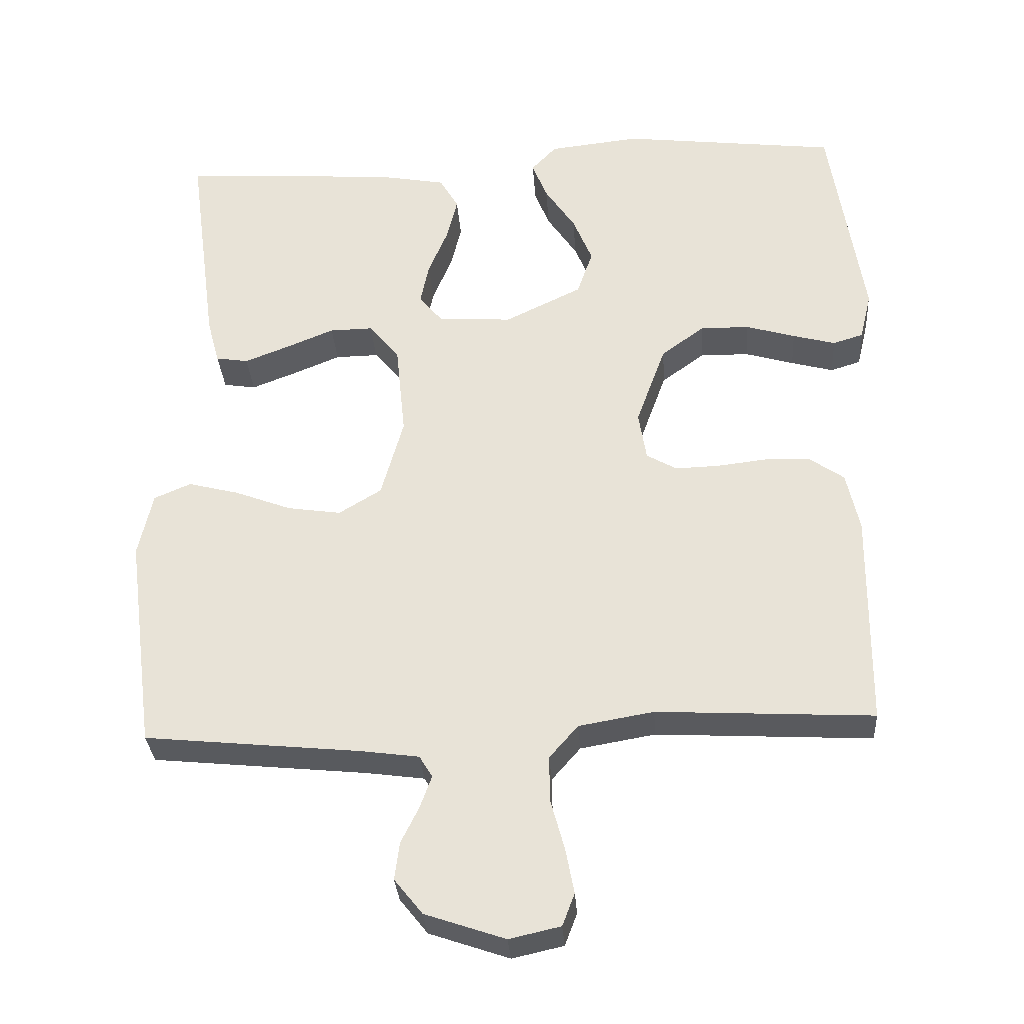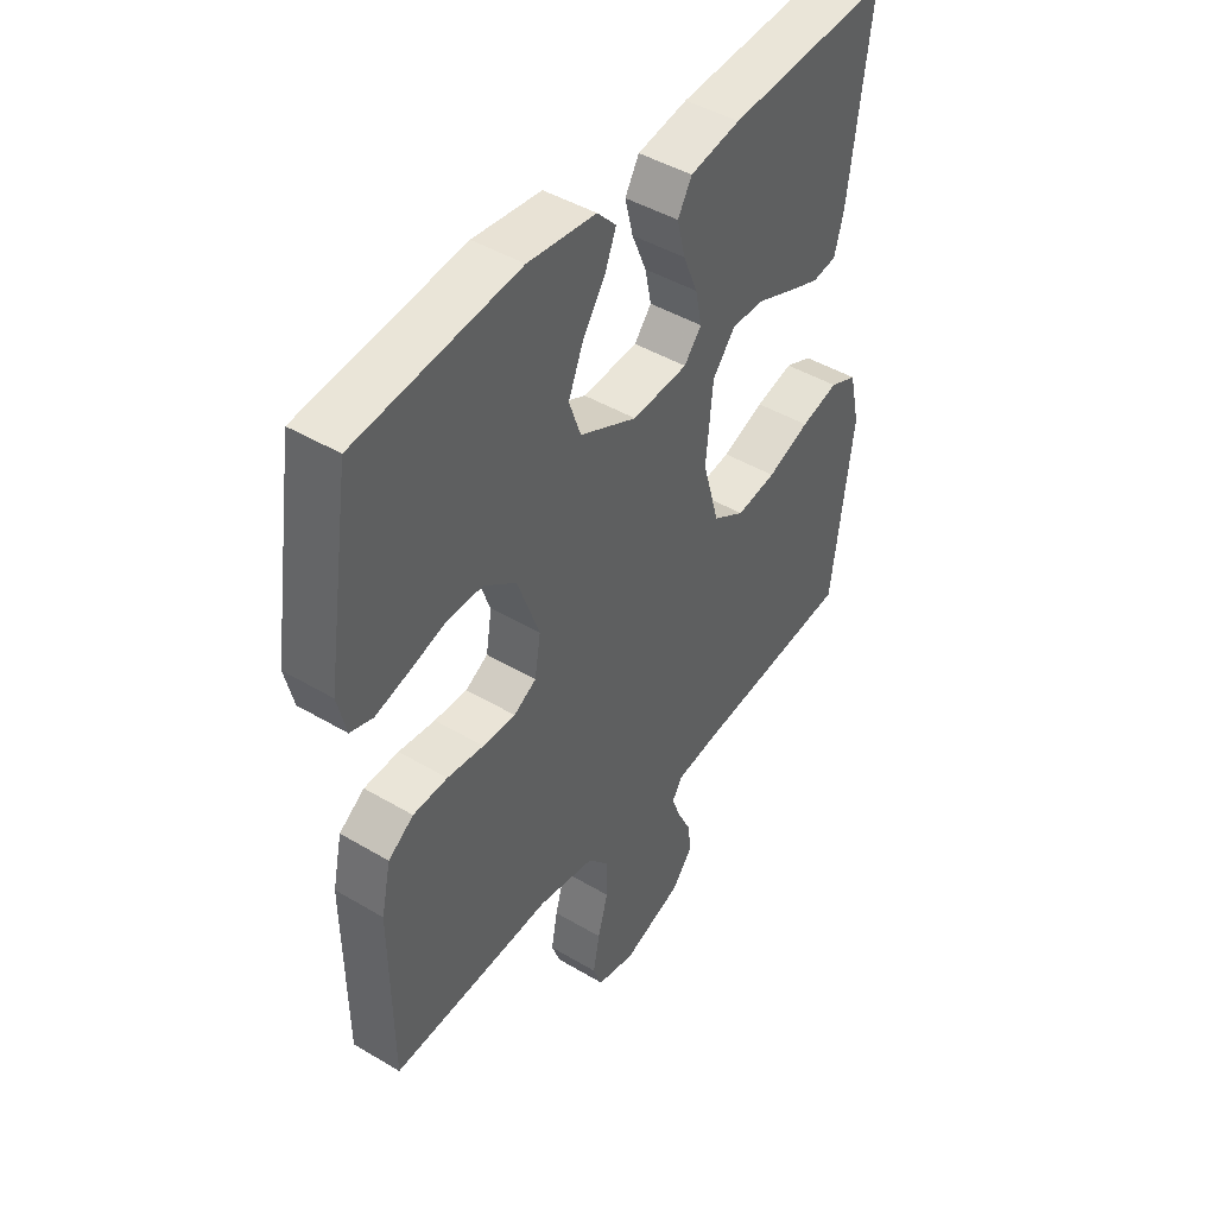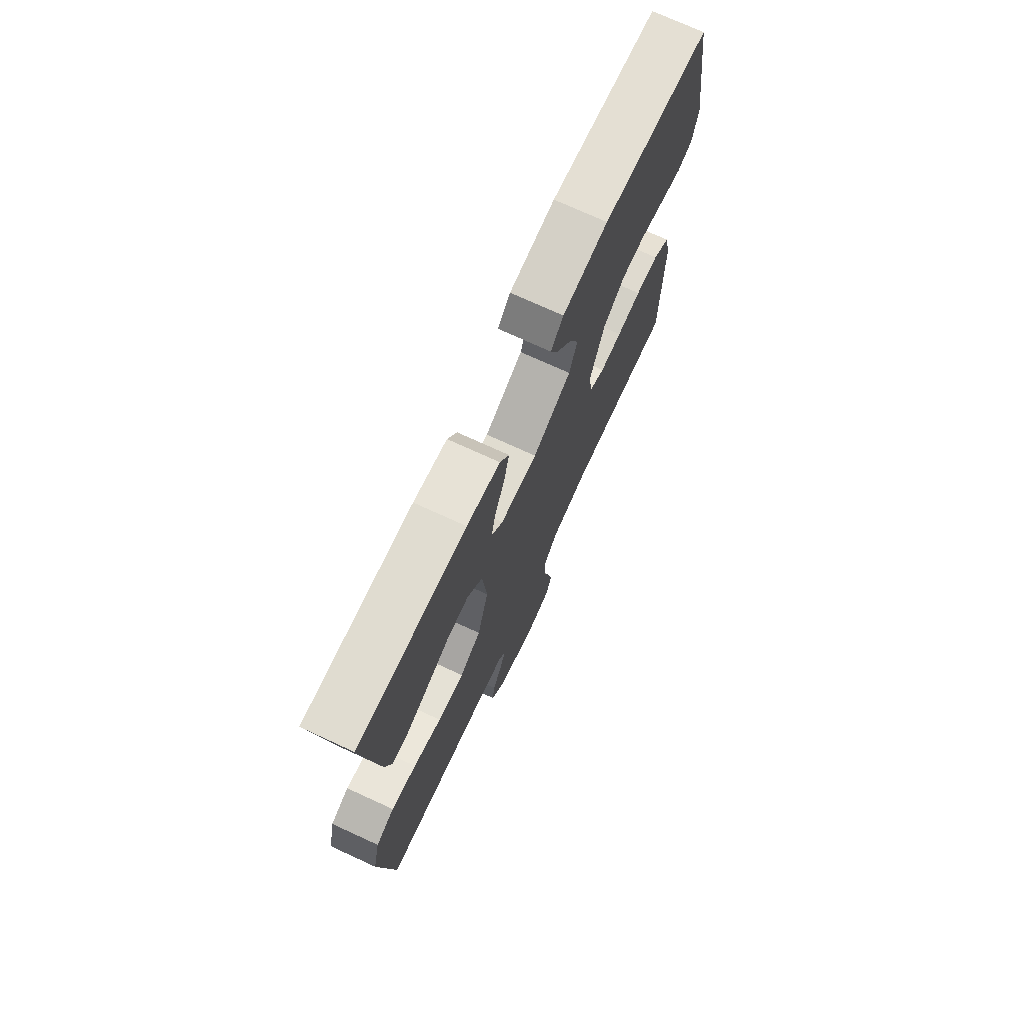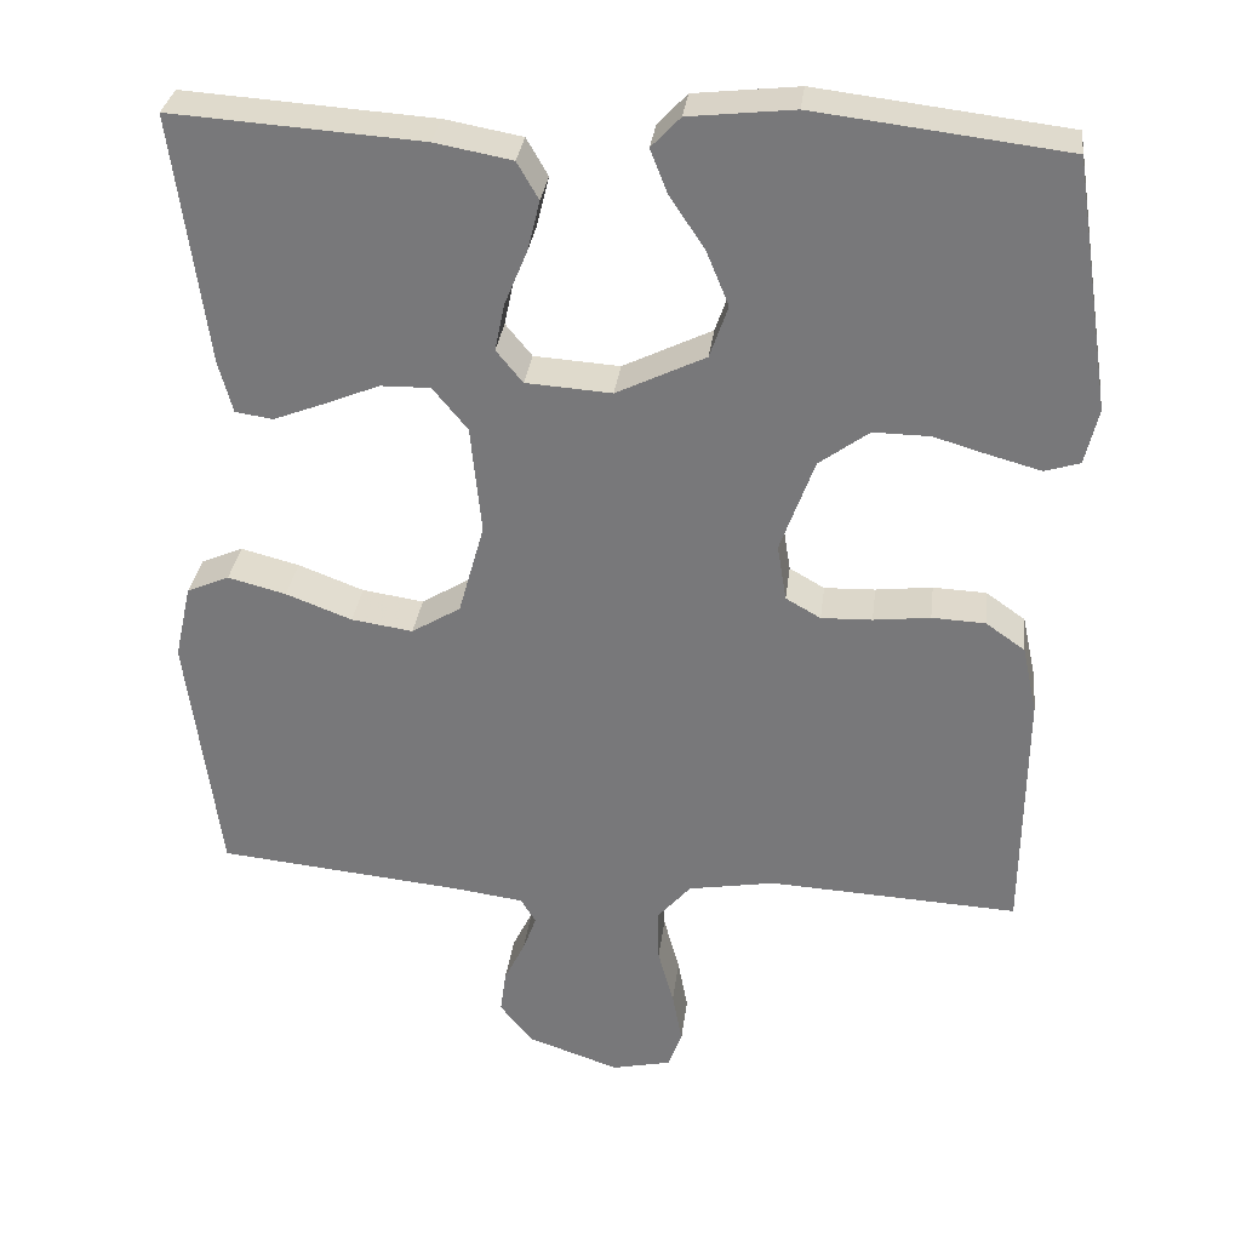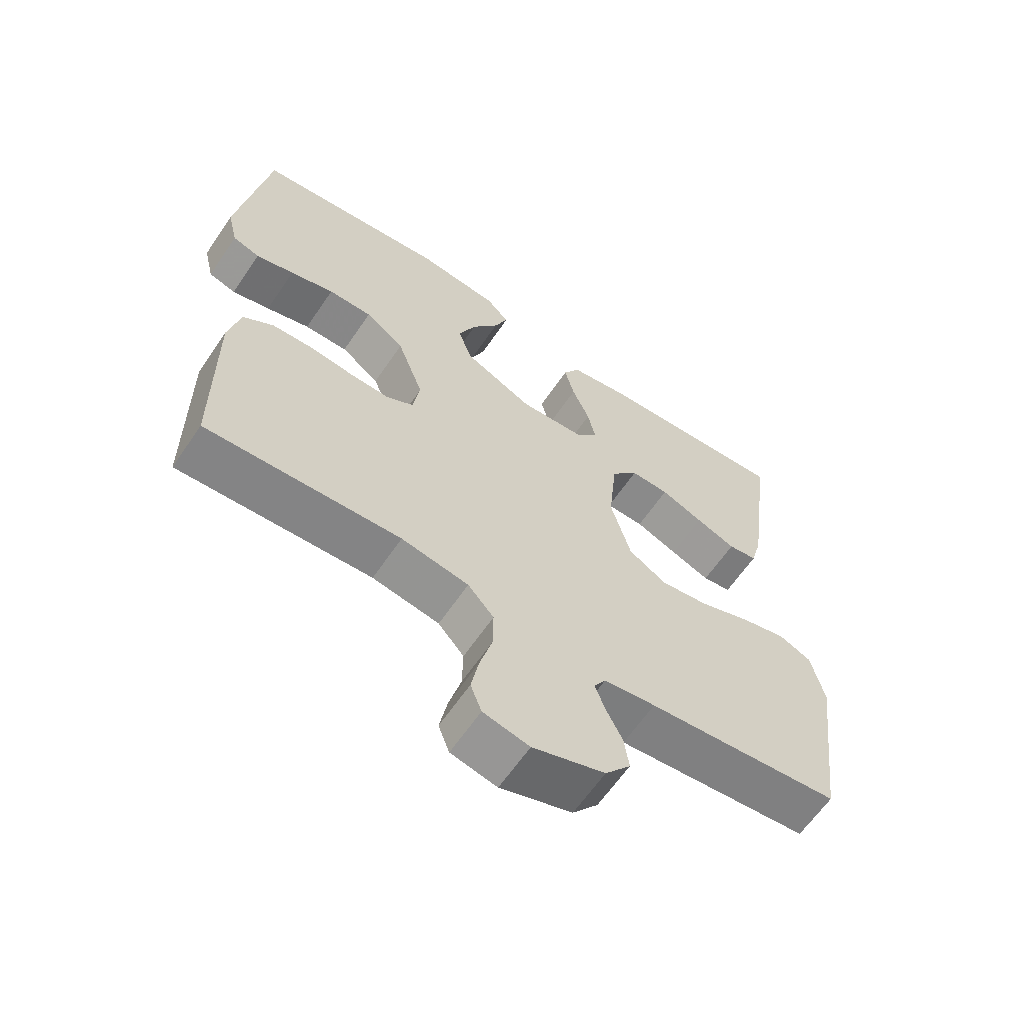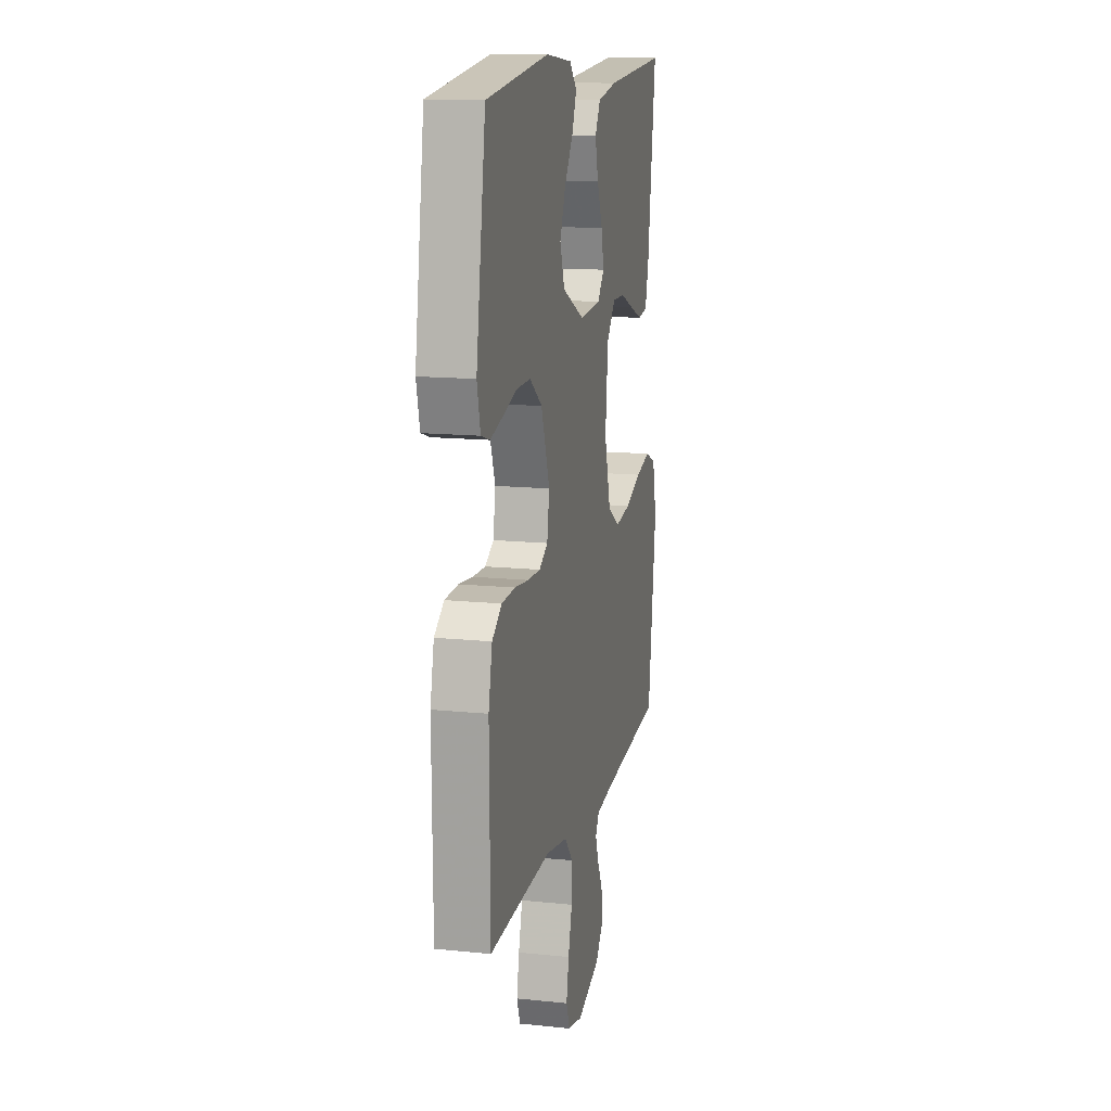
<metadata>
{"format":"obj","ext":"obj","renderer":"f3d","projection":"perspective","resolution":1024,"background":"white","views":[{"elev":-31.7,"azim":3.9,"up":"+Z"},{"elev":44.9,"azim":124.6,"up":"+Z"},{"elev":73.5,"azim":-65.3,"up":"+Z"},{"elev":31.4,"azim":7.0,"up":"+Z"},{"elev":-63.0,"azim":145.8,"up":"+Z"},{"elev":14.0,"azim":102.9,"up":"+Z"}]}
</metadata>
<code>
v -0.5 0.07 -0.5
v -0.539 0.07 -0.2
v -0.519 0.07 -0.11
v -0.468 0.07 -0.088
v -0.398 0.07 -0.106
v -0.319 0.07 -0.136
v -0.245 0.07 -0.147
v -0.186 0.07 -0.111
v -0.155 0.07 0
v -0.168 0.07 0.131
v -0.21 0.07 0.182
v -0.27 0.07 0.181
v -0.336 0.07 0.154
v -0.398 0.07 0.13
v -0.443 0.07 0.137
v -0.46 0.07 0.2
v -0.5 0.07 0.5
v -0.2 0.07 0.48
v -0.107 0.07 0.463
v -0.081 0.07 0.418
v -0.096 0.07 0.357
v -0.123 0.07 0.292
v -0.135 0.07 0.234
v -0.103 0.07 0.195
v 0 0.07 0.188
v 0.107 0.07 0.24
v 0.129 0.07 0.303
v 0.102 0.07 0.369
v 0.06 0.07 0.432
v 0.039 0.07 0.485
v 0.074 0.07 0.522
v 0.2 0.07 0.536
v 0.5 0.07 0.5
v 0.546 0.07 0.2
v 0.53 0.07 0.133
v 0.488 0.07 0.12
v 0.429 0.07 0.136
v 0.361 0.07 0.156
v 0.293 0.07 0.157
v 0.233 0.07 0.113
v 0.192 0.07 0
v 0.203 0.07 -0.068
v 0.245 0.07 -0.092
v 0.306 0.07 -0.09
v 0.374 0.07 -0.082
v 0.438 0.07 -0.085
v 0.485 0.07 -0.118
v 0.503 0.07 -0.2
v 0.5 0.07 -0.5
v 0.2 0.07 -0.484
v 0.096 0.07 -0.502
v 0.056 0.07 -0.548
v 0.057 0.07 -0.612
v 0.076 0.07 -0.681
v 0.088 0.07 -0.744
v 0.071 0.07 -0.789
v 0 0.07 -0.805
v -0.111 0.07 -0.767
v -0.15 0.07 -0.718
v -0.143 0.07 -0.666
v -0.118 0.07 -0.615
v -0.102 0.07 -0.571
v -0.12 0.07 -0.541
v -0.2 0.07 -0.53
v -0.5 0 -0.5
v -0.539 0 -0.2
v -0.519 0 -0.11
v -0.468 0 -0.088
v -0.398 0 -0.106
v -0.319 0 -0.136
v -0.245 0 -0.147
v -0.186 0 -0.111
v -0.155 0 0
v -0.168 0 0.131
v -0.21 0 0.182
v -0.27 0 0.181
v -0.336 0 0.154
v -0.398 0 0.13
v -0.443 0 0.137
v -0.46 0 0.2
v -0.5 0 0.5
v -0.2 0 0.48
v -0.107 0 0.463
v -0.081 0 0.418
v -0.096 0 0.357
v -0.123 0 0.292
v -0.135 0 0.234
v -0.103 0 0.195
v 0 0 0.188
v 0.107 0 0.24
v 0.129 0 0.303
v 0.102 0 0.369
v 0.06 0 0.432
v 0.039 0 0.485
v 0.074 0 0.522
v 0.2 0 0.536
v 0.5 0 0.5
v 0.546 0 0.2
v 0.53 0 0.133
v 0.488 0 0.12
v 0.429 0 0.136
v 0.361 0 0.156
v 0.293 0 0.157
v 0.233 0 0.113
v 0.192 0 0
v 0.203 0 -0.068
v 0.245 0 -0.092
v 0.306 0 -0.09
v 0.374 0 -0.082
v 0.438 0 -0.085
v 0.485 0 -0.118
v 0.503 0 -0.2
v 0.5 0 -0.5
v 0.2 0 -0.484
v 0.096 0 -0.502
v 0.056 0 -0.548
v 0.057 0 -0.612
v 0.076 0 -0.681
v 0.088 0 -0.744
v 0.071 0 -0.789
v 0 0 -0.805
v -0.111 0 -0.767
v -0.15 0 -0.718
v -0.143 0 -0.666
v -0.118 0 -0.615
v -0.102 0 -0.571
v -0.12 0 -0.541
v -0.2 0 -0.53
f 59 60 61
f 58 59 61
f 57 58 61
f 56 57 61
f 55 56 61
f 54 55 61
f 53 54 61
f 52 53 61 62
f 51 52 62 63
f 48 49 50
f 47 48 50
f 46 47 50
f 45 46 50
f 44 45 50
f 43 44 50 51
f 51 63 64
f 43 51 64
f 42 43 64
f 36 37 38
f 35 36 38
f 34 35 38
f 33 34 38
f 32 33 38
f 31 32 38
f 30 31 38
f 29 30 38
f 28 29 38
f 27 28 38 39
f 26 27 39 40
f 20 21 22
f 19 20 22
f 18 19 22
f 17 18 22
f 16 17 22
f 15 16 22
f 14 15 22
f 13 14 22
f 12 13 22
f 11 12 22 23
f 10 11 23 24
f 4 5 6
f 3 4 6
f 2 3 6
f 1 2 6
f 64 1 6
f 64 6 7
f 64 7 8
f 42 64 8
f 41 42 8
f 41 8 9
f 40 41 9
f 26 40 9
f 25 26 9
f 9 10 24 25
f 125 124 123
f 125 123 122
f 125 122 121
f 125 121 120
f 125 120 119
f 125 119 118
f 125 118 117
f 126 125 117 116
f 127 126 116 115
f 114 113 112
f 114 112 111
f 114 111 110
f 114 110 109
f 114 109 108
f 115 114 108 107
f 128 127 115
f 128 115 107
f 128 107 106
f 102 101 100
f 102 100 99
f 102 99 98
f 102 98 97
f 102 97 96
f 102 96 95
f 102 95 94
f 102 94 93
f 102 93 92
f 103 102 92 91
f 104 103 91 90
f 86 85 84
f 86 84 83
f 86 83 82
f 86 82 81
f 86 81 80
f 86 80 79
f 86 79 78
f 86 78 77
f 86 77 76
f 87 86 76 75
f 88 87 75 74
f 70 69 68
f 70 68 67
f 70 67 66
f 70 66 65
f 70 65 128
f 71 70 128
f 72 71 128
f 72 128 106
f 72 106 105
f 73 72 105
f 73 105 104
f 73 104 90
f 73 90 89
f 89 88 74 73
f 1 65 66 2
f 2 66 67 3
f 3 67 68 4
f 4 68 69 5
f 5 69 70 6
f 6 70 71 7
f 7 71 72 8
f 8 72 73 9
f 9 73 74 10
f 10 74 75 11
f 11 75 76 12
f 12 76 77 13
f 13 77 78 14
f 14 78 79 15
f 15 79 80 16
f 16 80 81 17
f 17 81 82 18
f 18 82 83 19
f 19 83 84 20
f 20 84 85 21
f 21 85 86 22
f 22 86 87 23
f 23 87 88 24
f 24 88 89 25
f 25 89 90 26
f 26 90 91 27
f 27 91 92 28
f 28 92 93 29
f 29 93 94 30
f 30 94 95 31
f 31 95 96 32
f 32 96 97 33
f 33 97 98 34
f 34 98 99 35
f 35 99 100 36
f 36 100 101 37
f 37 101 102 38
f 38 102 103 39
f 39 103 104 40
f 40 104 105 41
f 41 105 106 42
f 42 106 107 43
f 43 107 108 44
f 44 108 109 45
f 45 109 110 46
f 46 110 111 47
f 47 111 112 48
f 48 112 113 49
f 49 113 114 50
f 50 114 115 51
f 51 115 116 52
f 52 116 117 53
f 53 117 118 54
f 54 118 119 55
f 55 119 120 56
f 56 120 121 57
f 57 121 122 58
f 58 122 123 59
f 59 123 124 60
f 60 124 125 61
f 61 125 126 62
f 62 126 127 63
f 63 127 128 64
f 64 128 65 1

</code>
